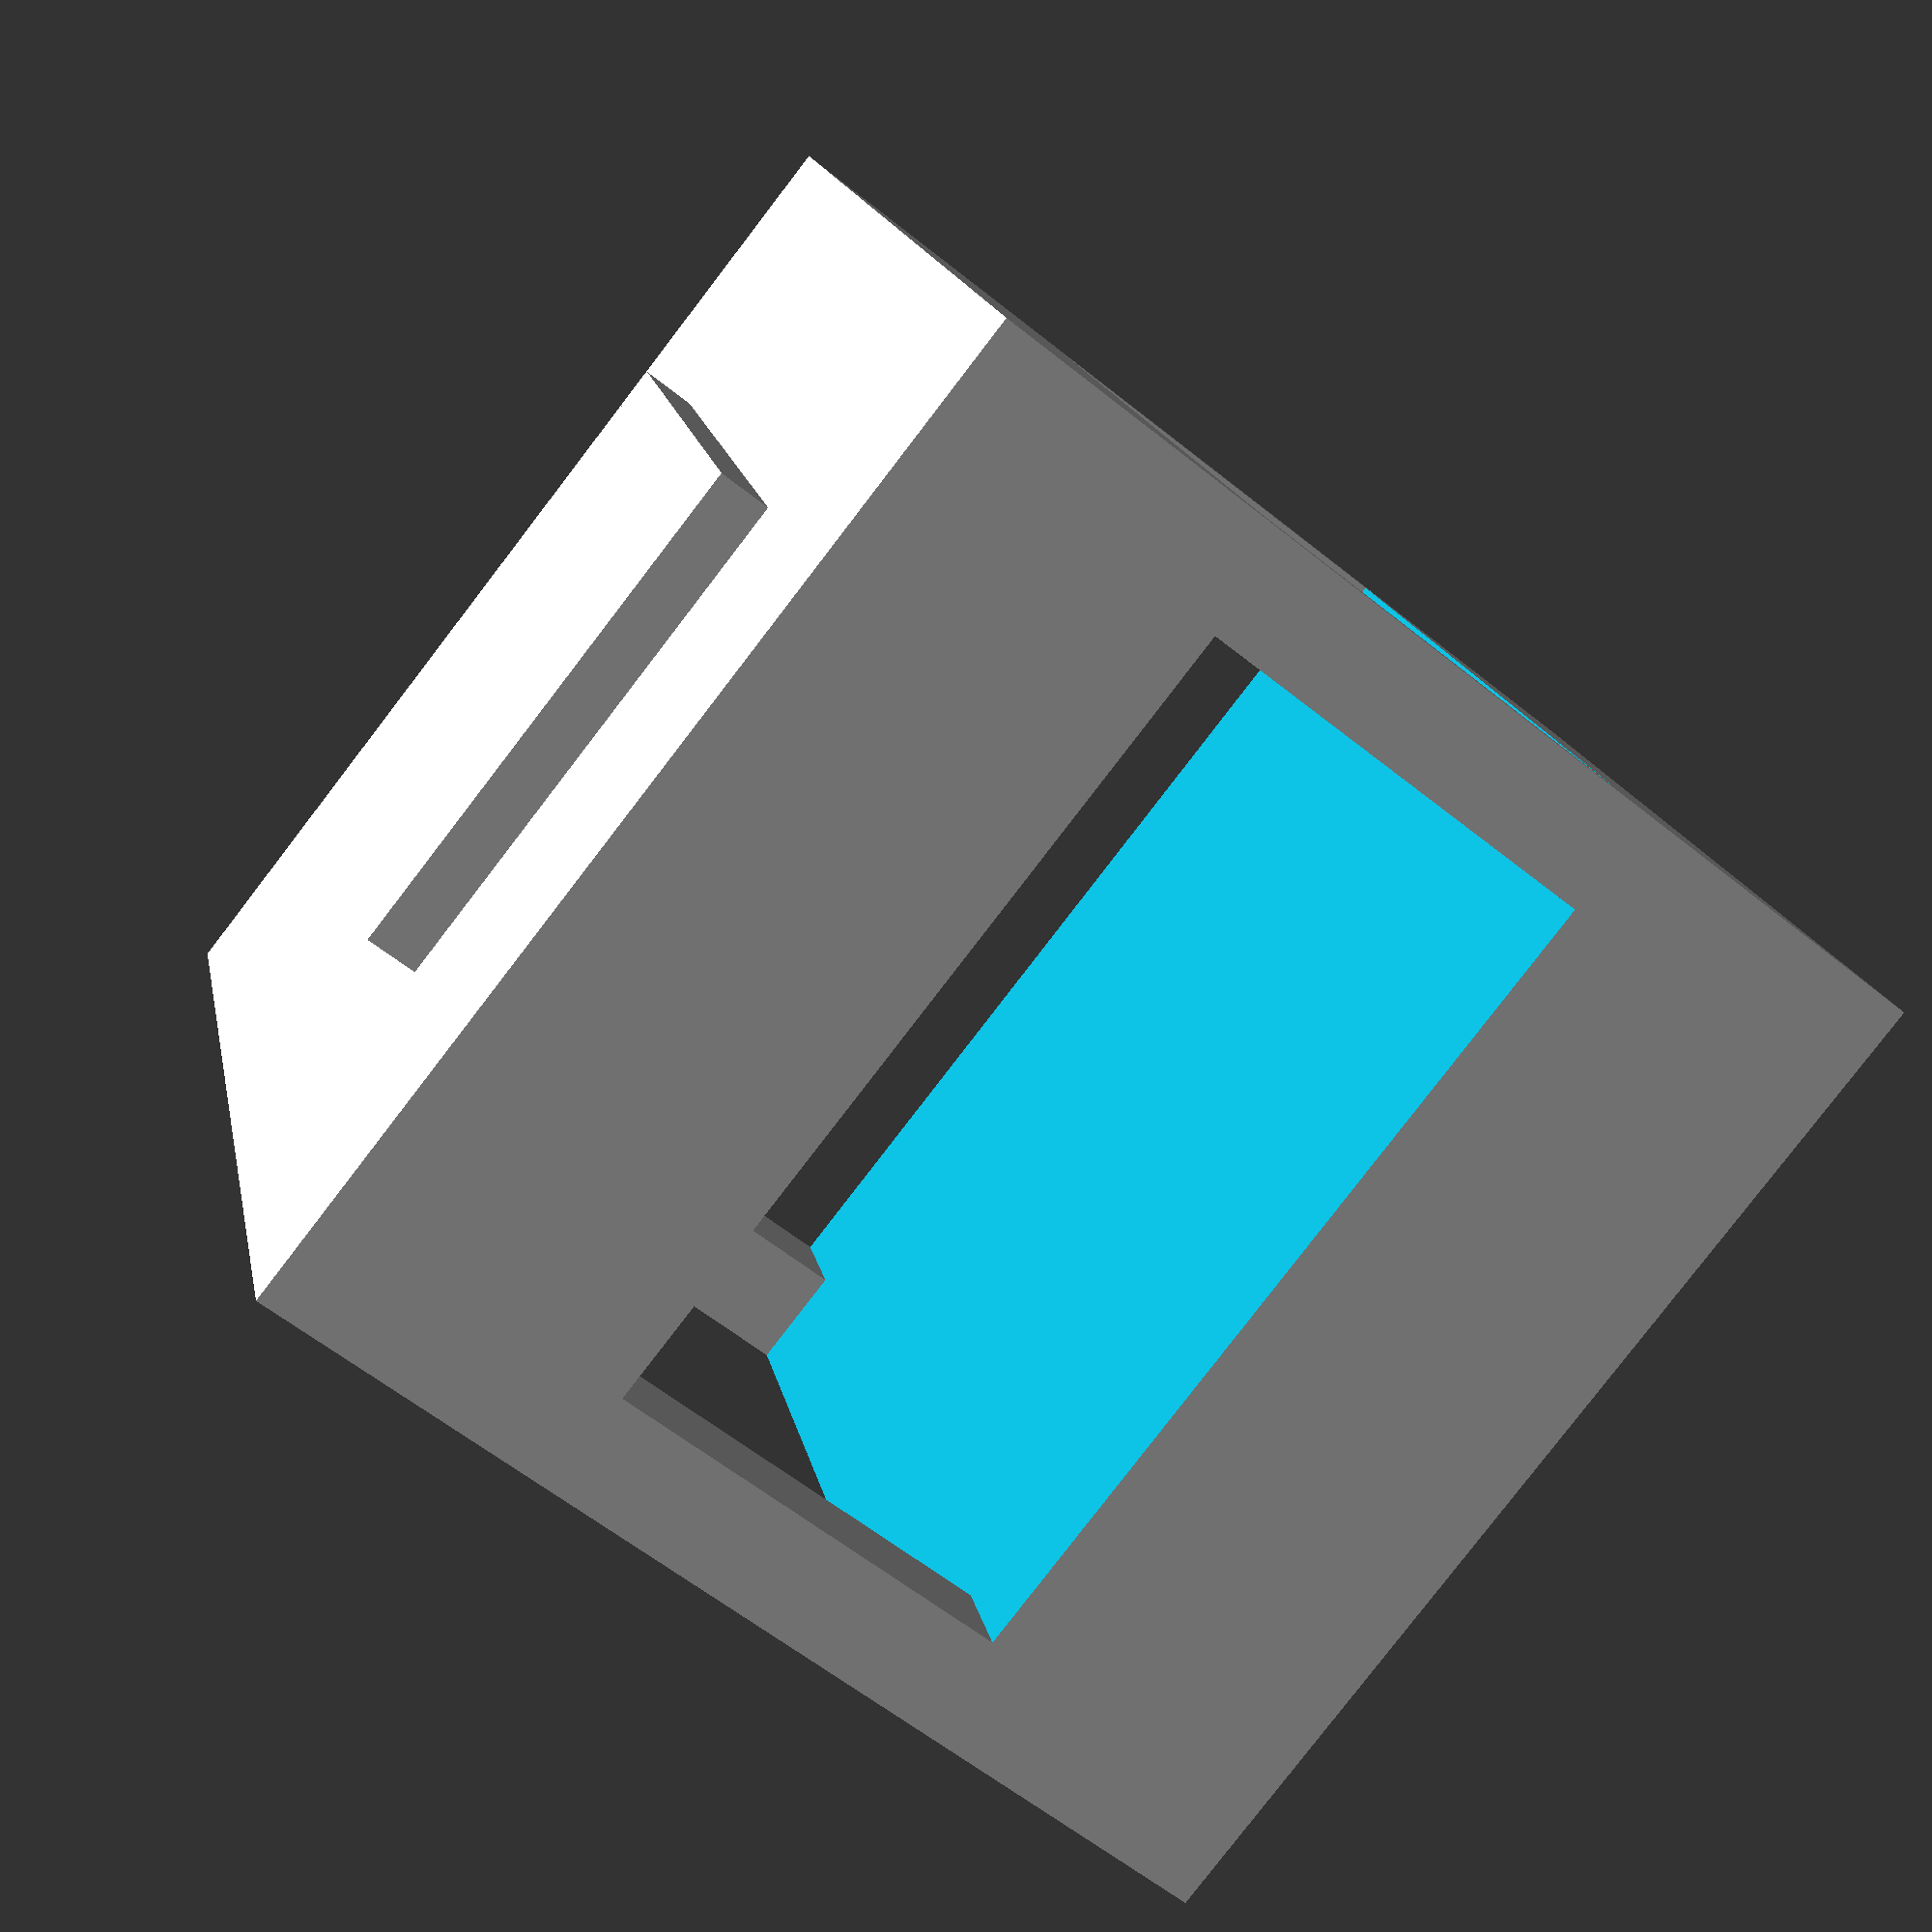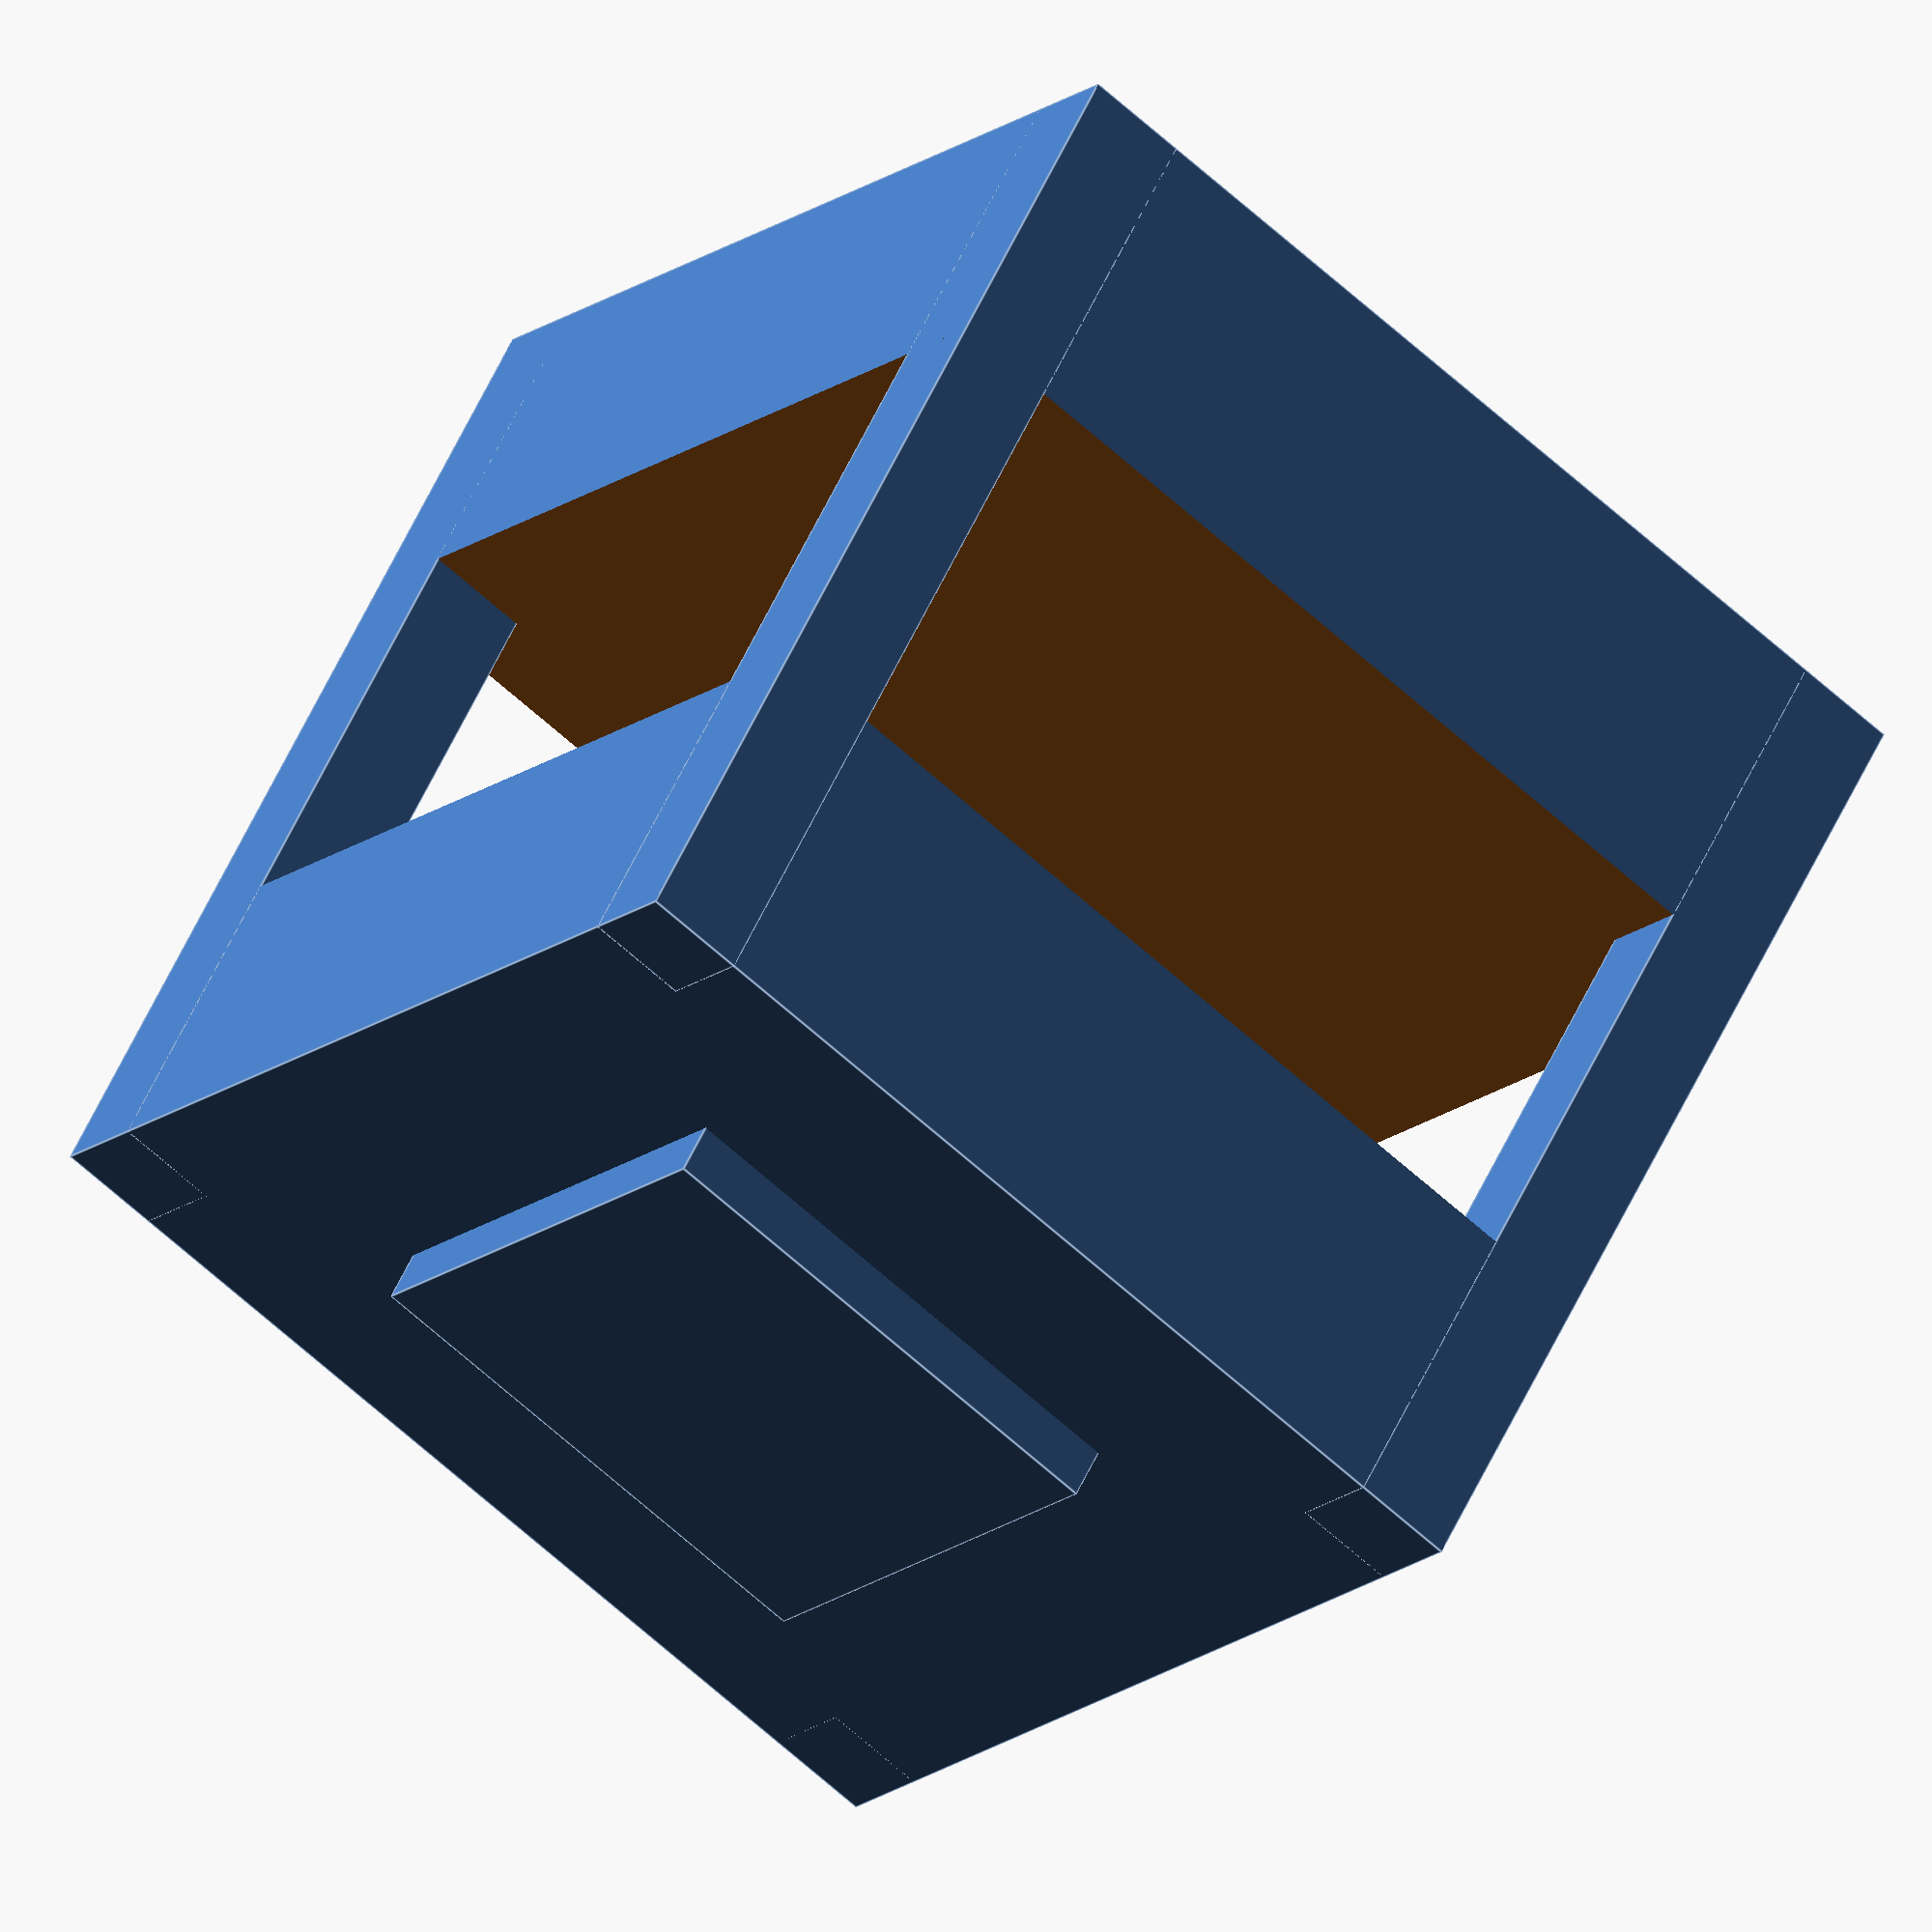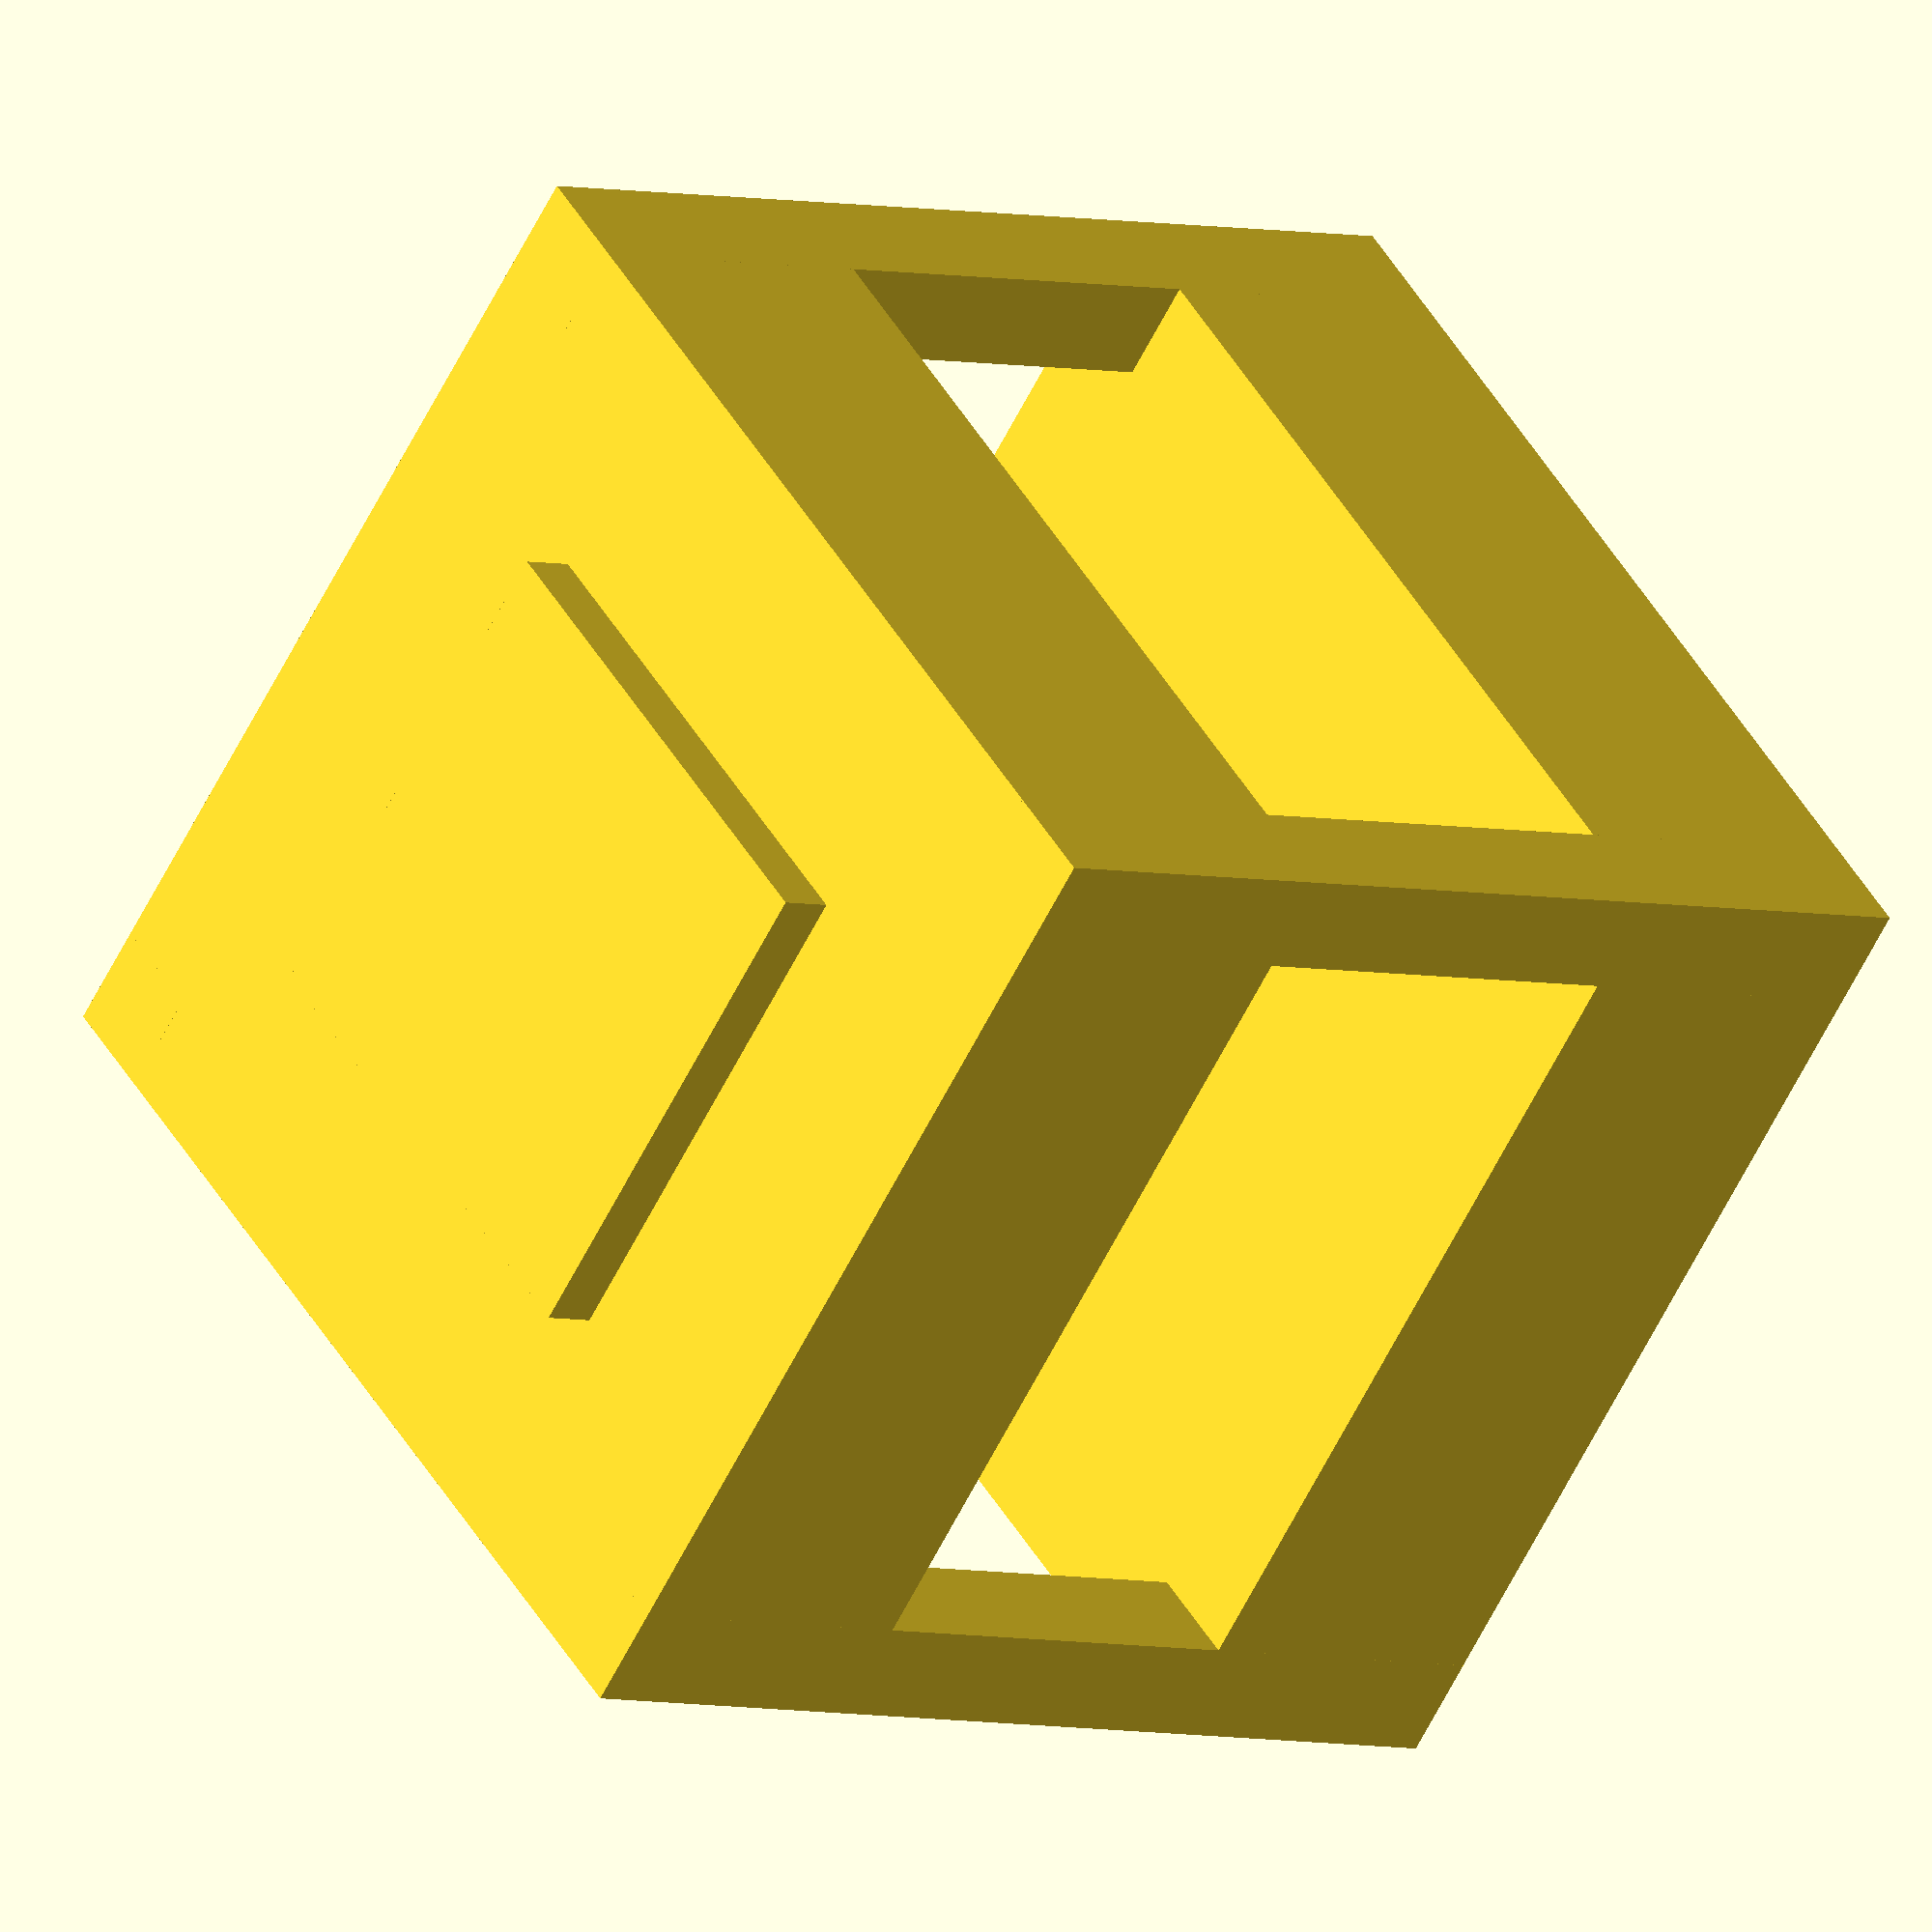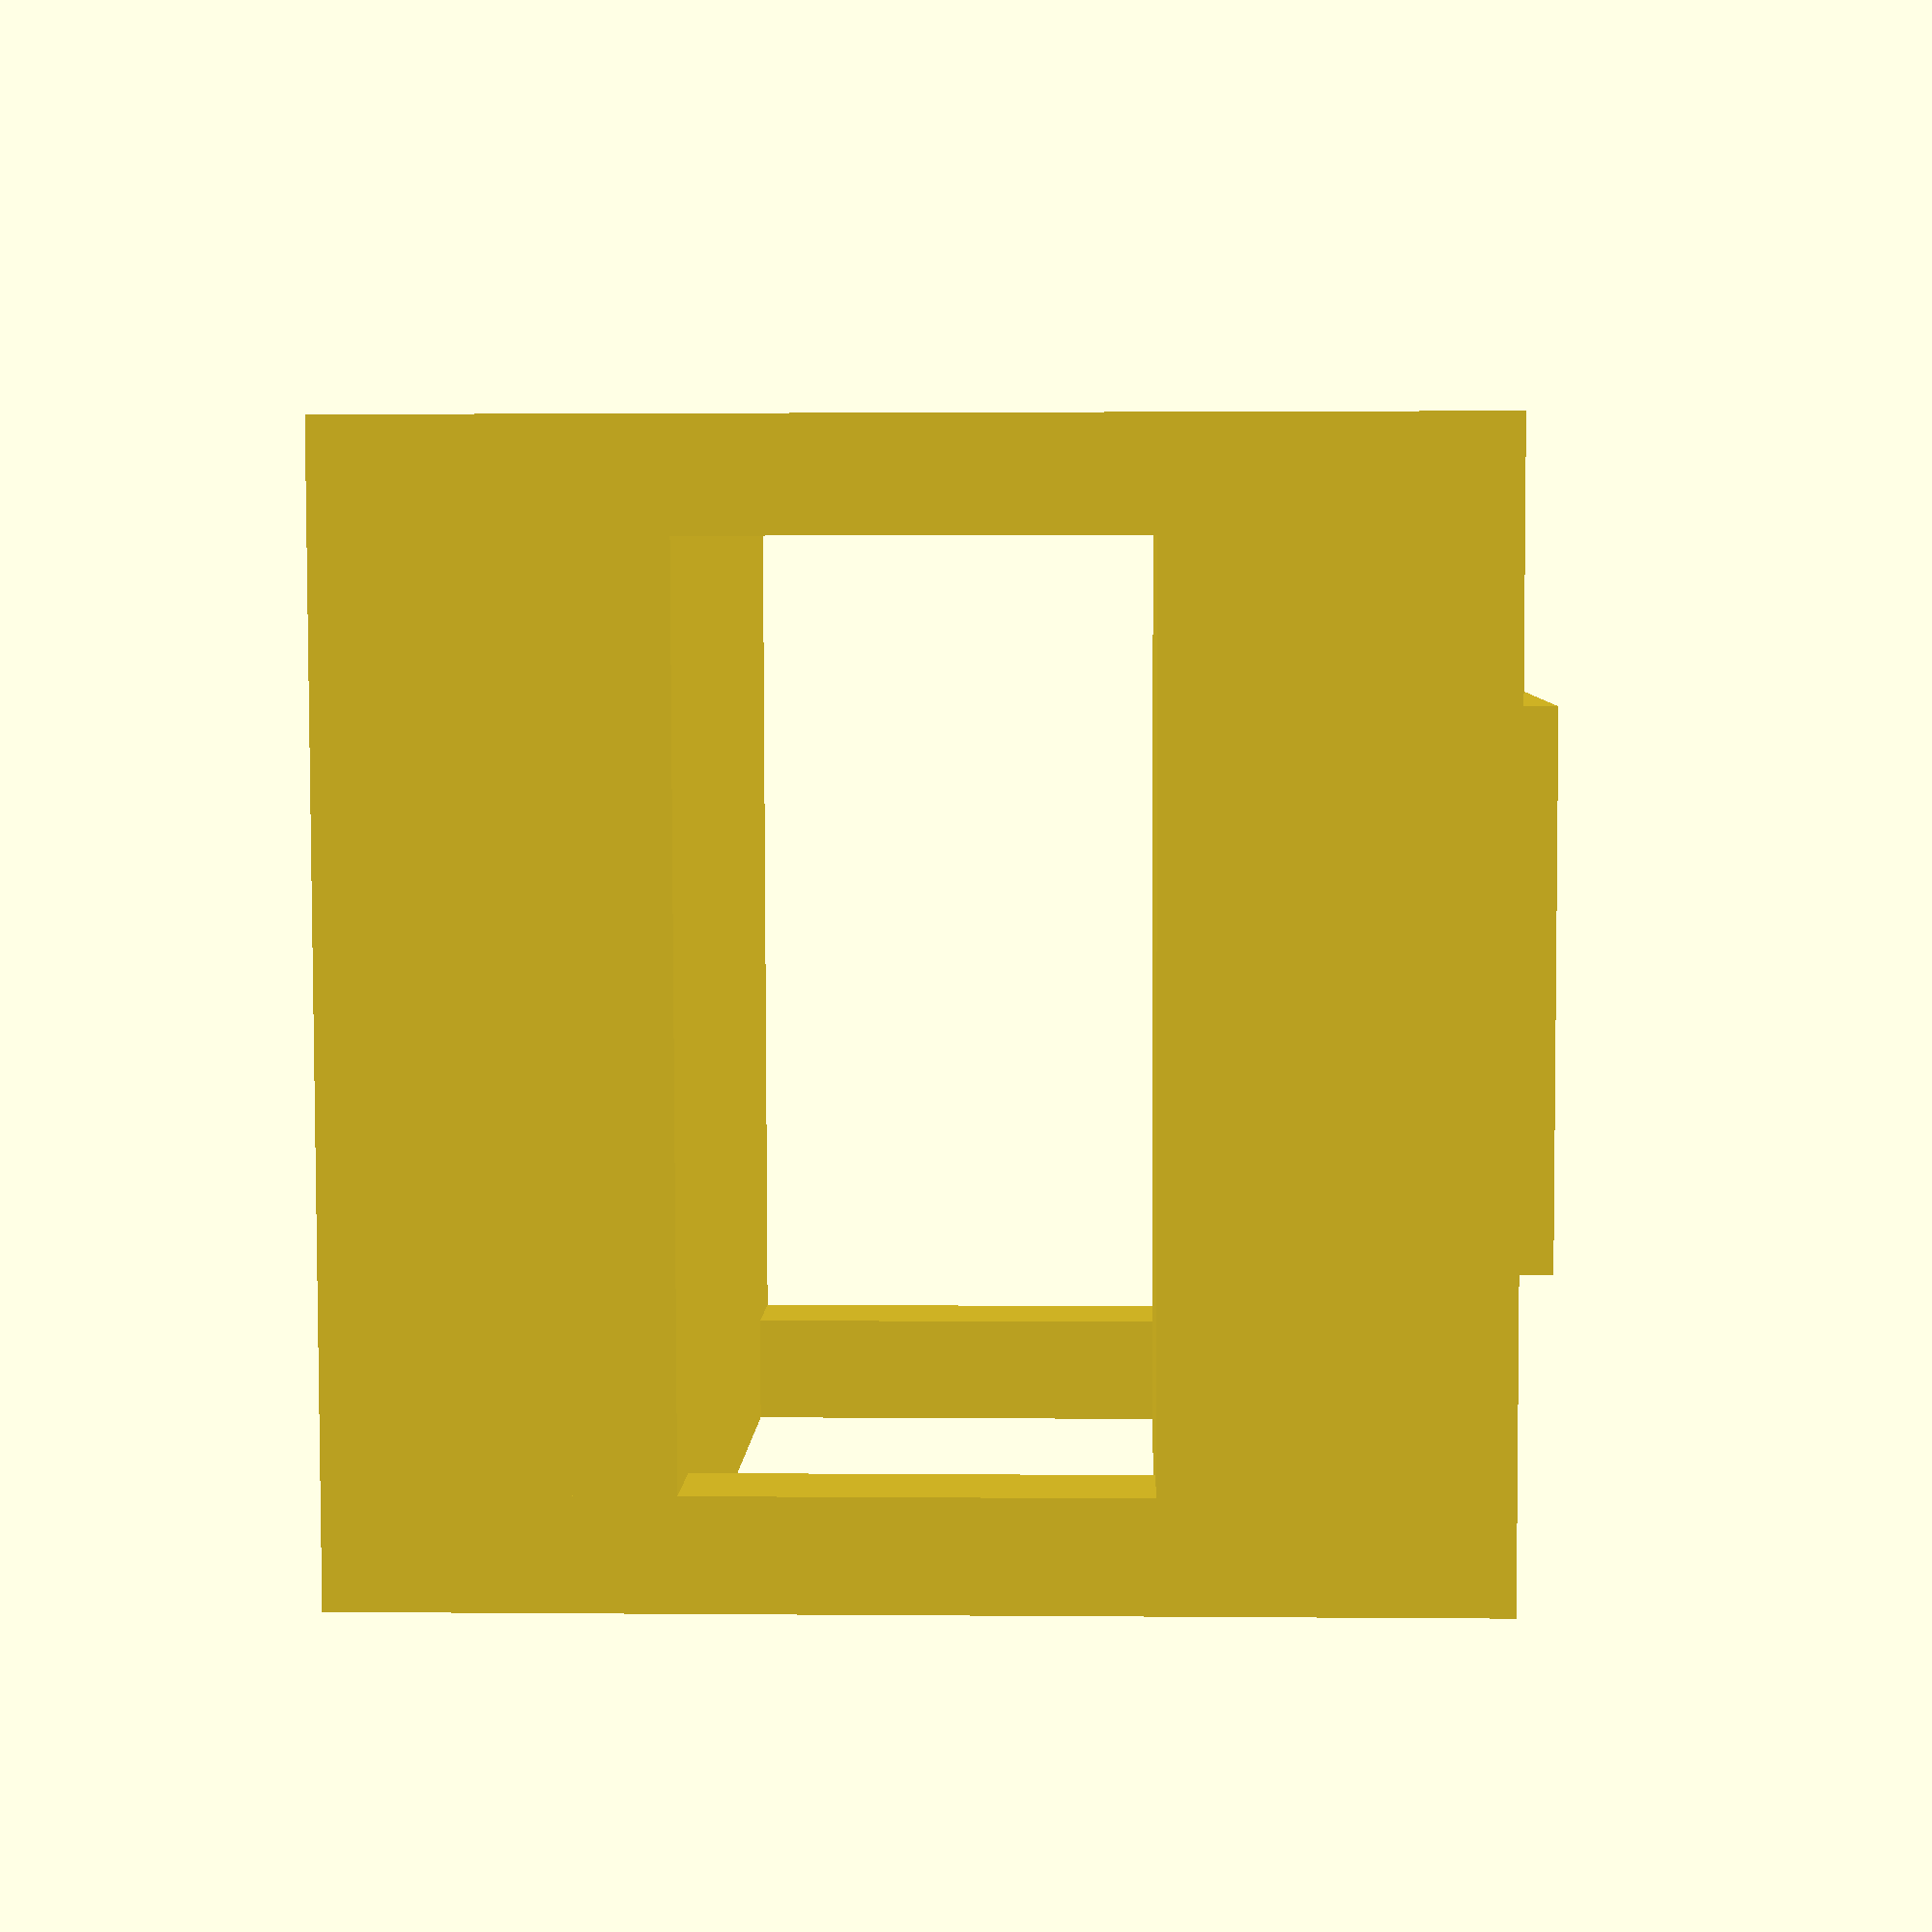
<openscad>
size = 32;//block=32 //item=8

difference() {
  cube([size * 1, size * 1, size * 1], center = true);
  cube([size * 1.1, size * 1.1, size * 0.4], center = true);
}
;

for(i = [0:1:4]) {
  rotate([0, 0, 90 * i]) {
    translate([size * 0.45, size * 0.45, 0]) {
      cube([size * 0.1, size * 0.1, size * 1], center = true);

    }
    ;//translate
  }
  ;//rotate
}
;//for


translate([0, 0, size * 0.45]) {

  cube([size * 0.5, size * 0.5, size * 0.20], center = true);

}
;//translate


</openscad>
<views>
elev=59.9 azim=73.0 roll=50.4 proj=p view=solid
elev=303.5 azim=306.7 roll=24.3 proj=o view=edges
elev=4.1 azim=132.5 roll=49.3 proj=o view=wireframe
elev=178.5 azim=86.3 roll=268.0 proj=p view=wireframe
</views>
